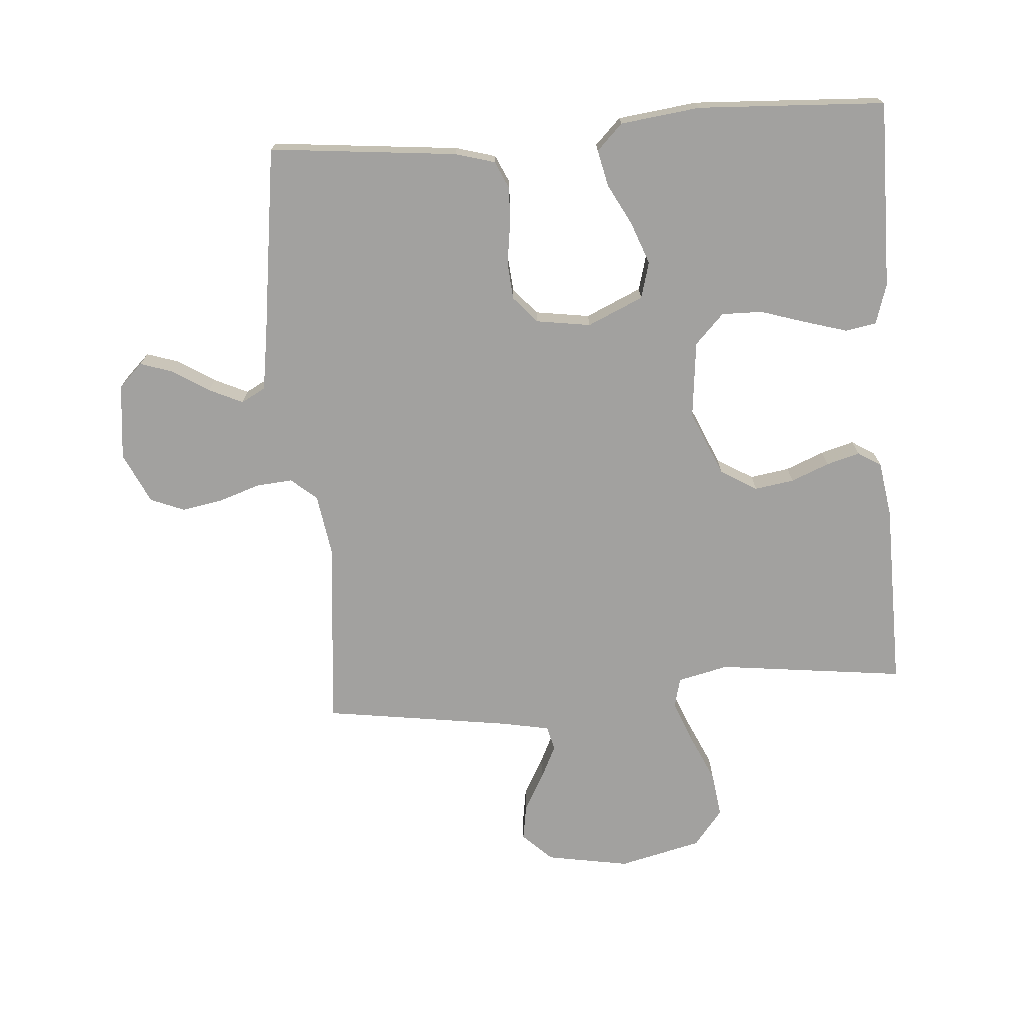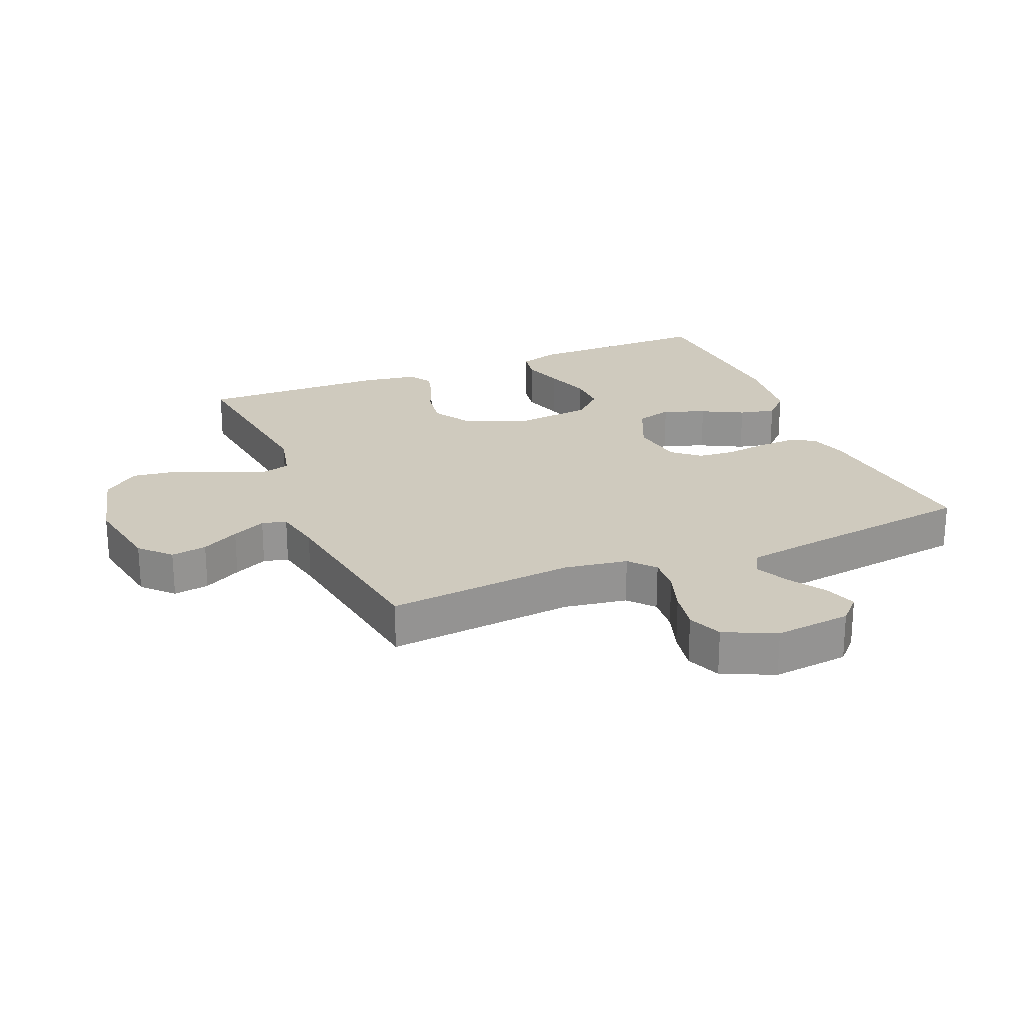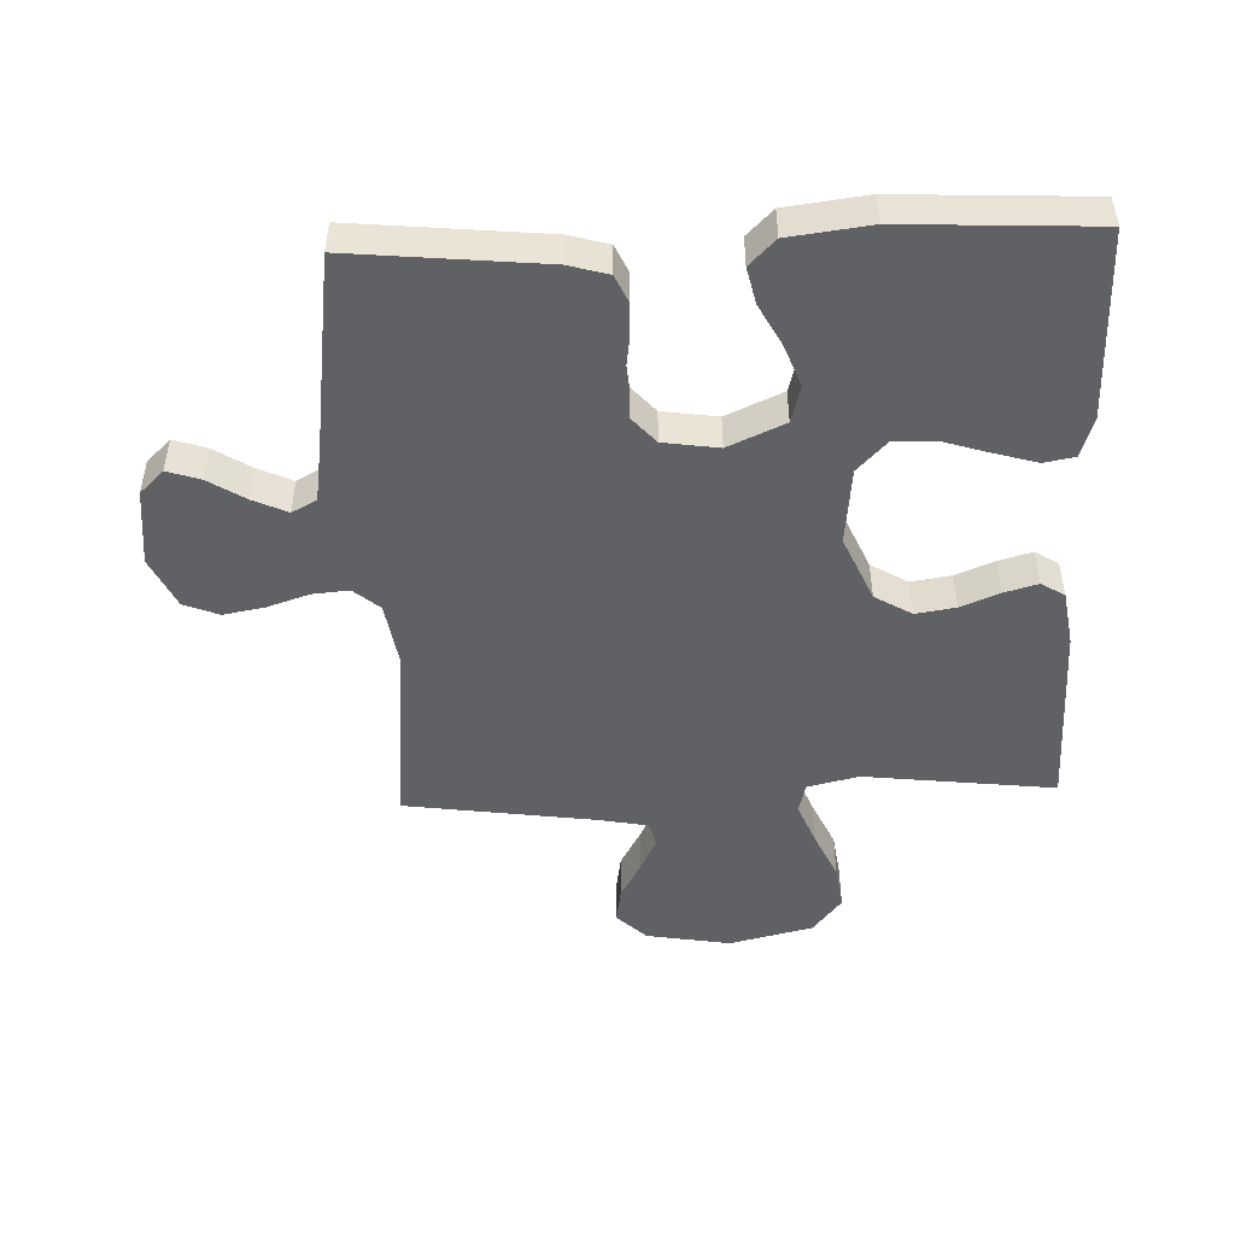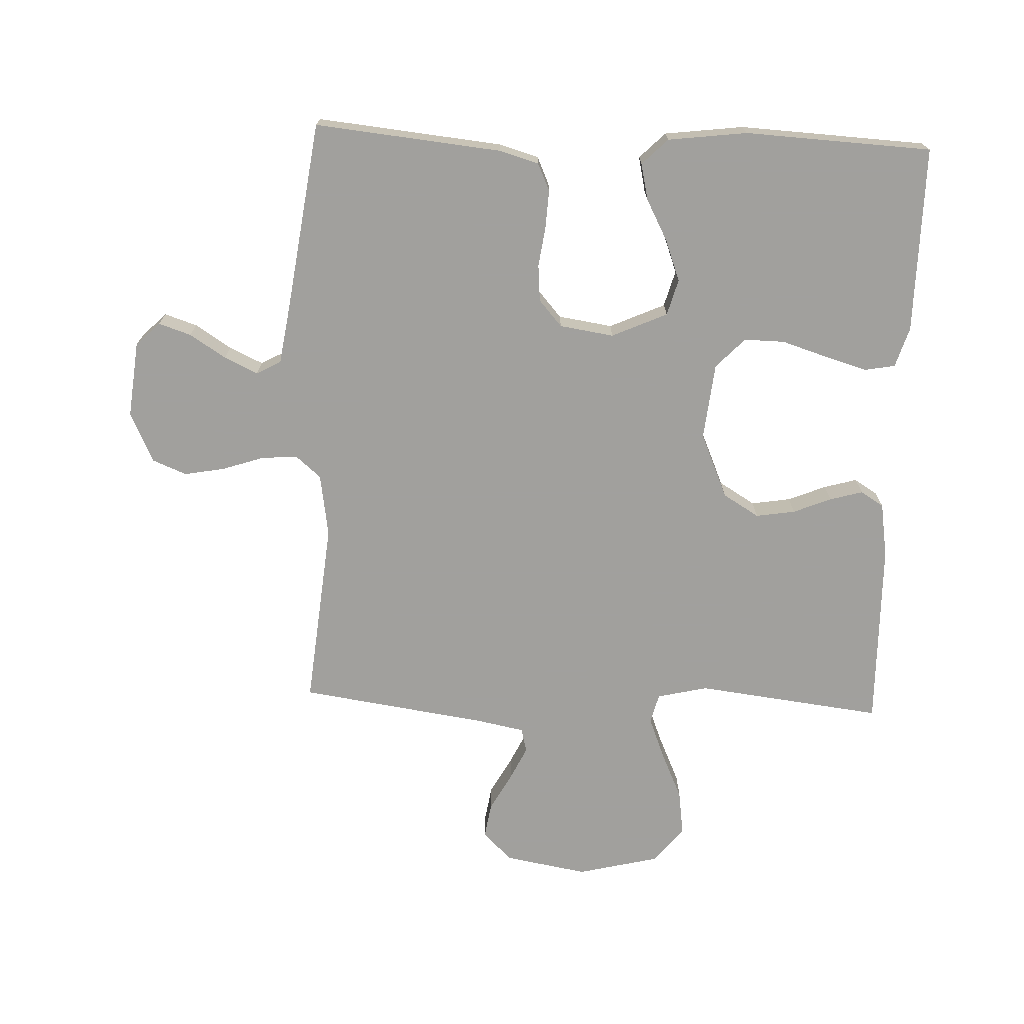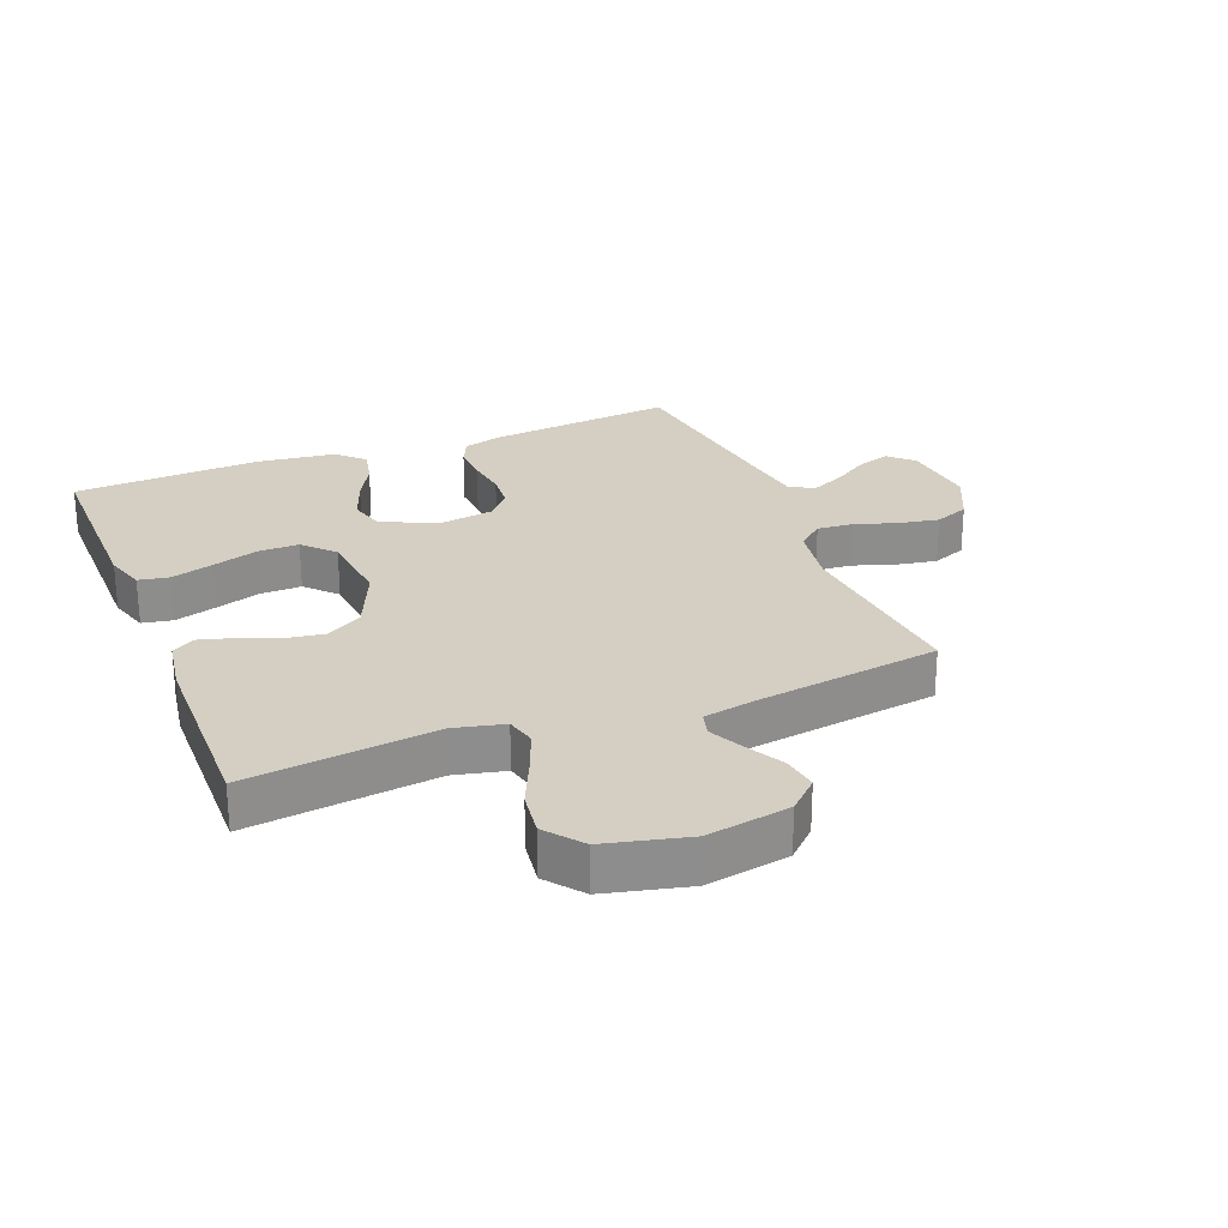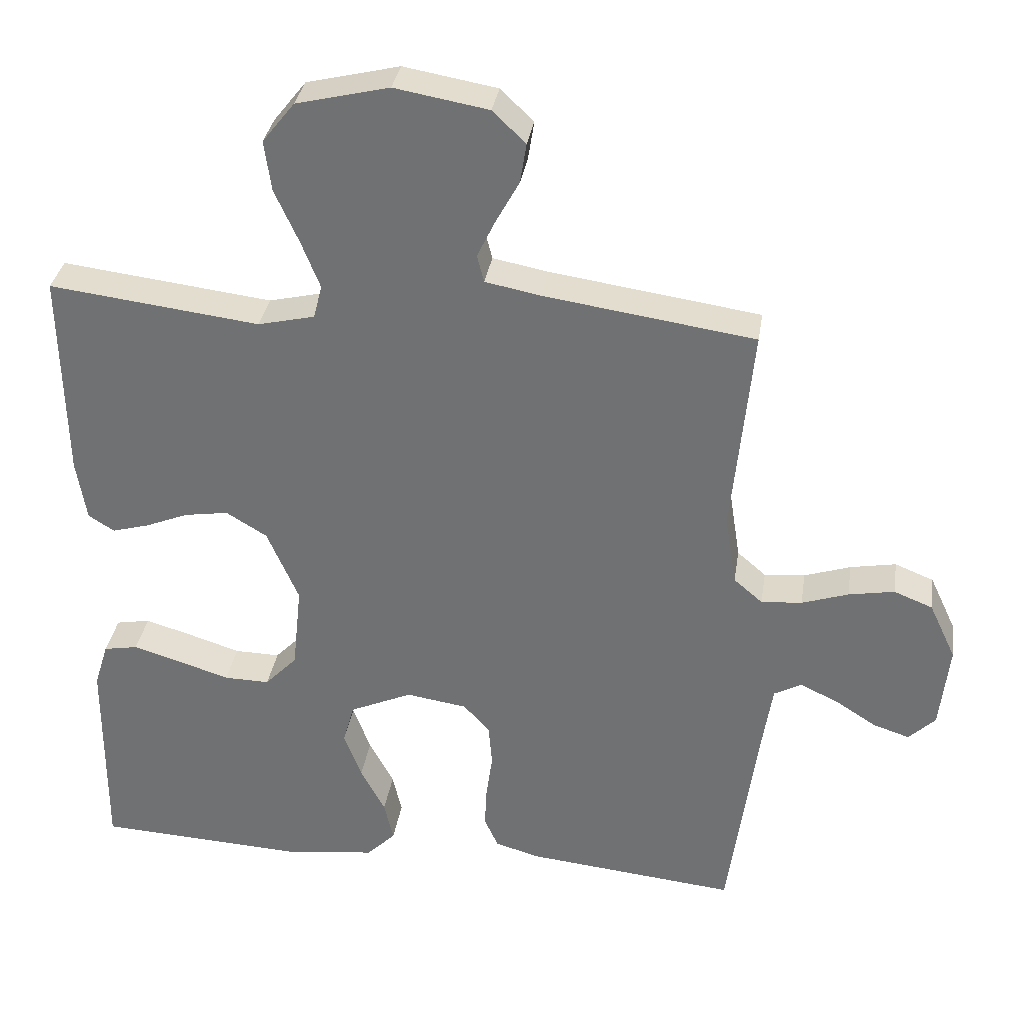
<metadata>
{"format":"obj","ext":"obj","renderer":"f3d","projection":"perspective","resolution":1024,"background":"white","views":[{"elev":-72.2,"azim":-175.7,"up":"+Y"},{"elev":23.2,"azim":67.3,"up":"+Y"},{"elev":-48.5,"azim":-177.8,"up":"+Y"},{"elev":-71.7,"azim":177.7,"up":"+Y"},{"elev":25.8,"azim":-21.7,"up":"+Y"},{"elev":33.6,"azim":8.8,"up":"+Z"}]}
</metadata>
<code>
v -0.5 0.07 -0.5
v -0.498 0.07 -0.2
v -0.478 0.07 -0.136
v -0.429 0.07 -0.127
v -0.361 0.07 -0.147
v -0.288 0.07 -0.17
v -0.223 0.07 -0.171
v -0.177 0.07 -0.123
v -0.164 0.07 0
v -0.209 0.07 0.104
v -0.267 0.07 0.139
v -0.33 0.07 0.129
v -0.391 0.07 0.104
v -0.444 0.07 0.089
v -0.481 0.07 0.112
v -0.495 0.07 0.2
v -0.5 0.07 0.5
v -0.2 0.07 0.464
v -0.119 0.07 0.483
v -0.107 0.07 0.531
v -0.134 0.07 0.599
v -0.168 0.07 0.674
v -0.178 0.07 0.746
v -0.132 0.07 0.804
v 0 0.07 0.836
v 0.133 0.07 0.813
v 0.18 0.07 0.768
v 0.171 0.07 0.711
v 0.138 0.07 0.651
v 0.112 0.07 0.597
v 0.122 0.07 0.558
v 0.2 0.07 0.543
v 0.5 0.07 0.5
v 0.471 0.07 0.2
v 0.487 0.07 0.099
v 0.528 0.07 0.064
v 0.586 0.07 0.069
v 0.652 0.07 0.091
v 0.717 0.07 0.103
v 0.772 0.07 0.081
v 0.81 0.07 0
v 0.797 0.07 -0.122
v 0.759 0.07 -0.159
v 0.707 0.07 -0.142
v 0.649 0.07 -0.105
v 0.595 0.07 -0.08
v 0.556 0.07 -0.101
v 0.541 0.07 -0.2
v 0.5 0.07 -0.5
v 0.2 0.07 -0.47
v 0.137 0.07 -0.452
v 0.117 0.07 -0.408
v 0.12 0.07 -0.348
v 0.129 0.07 -0.283
v 0.124 0.07 -0.224
v 0.087 0.07 -0.182
v 0 0.07 -0.169
v -0.089 0.07 -0.209
v -0.105 0.07 -0.267
v -0.08 0.07 -0.334
v -0.045 0.07 -0.4
v -0.032 0.07 -0.458
v -0.073 0.07 -0.499
v -0.2 0.07 -0.515
v -0.5 0 -0.5
v -0.498 0 -0.2
v -0.478 0 -0.136
v -0.429 0 -0.127
v -0.361 0 -0.147
v -0.288 0 -0.17
v -0.223 0 -0.171
v -0.177 0 -0.123
v -0.164 0 0
v -0.209 0 0.104
v -0.267 0 0.139
v -0.33 0 0.129
v -0.391 0 0.104
v -0.444 0 0.089
v -0.481 0 0.112
v -0.495 0 0.2
v -0.5 0 0.5
v -0.2 0 0.464
v -0.119 0 0.483
v -0.107 0 0.531
v -0.134 0 0.599
v -0.168 0 0.674
v -0.178 0 0.746
v -0.132 0 0.804
v 0 0 0.836
v 0.133 0 0.813
v 0.18 0 0.768
v 0.171 0 0.711
v 0.138 0 0.651
v 0.112 0 0.597
v 0.122 0 0.558
v 0.2 0 0.543
v 0.5 0 0.5
v 0.471 0 0.2
v 0.487 0 0.099
v 0.528 0 0.064
v 0.586 0 0.069
v 0.652 0 0.091
v 0.717 0 0.103
v 0.772 0 0.081
v 0.81 0 0
v 0.797 0 -0.122
v 0.759 0 -0.159
v 0.707 0 -0.142
v 0.649 0 -0.105
v 0.595 0 -0.08
v 0.556 0 -0.101
v 0.541 0 -0.2
v 0.5 0 -0.5
v 0.2 0 -0.47
v 0.137 0 -0.452
v 0.117 0 -0.408
v 0.12 0 -0.348
v 0.129 0 -0.283
v 0.124 0 -0.224
v 0.087 0 -0.182
v 0 0 -0.169
v -0.089 0 -0.209
v -0.105 0 -0.267
v -0.08 0 -0.334
v -0.045 0 -0.4
v -0.032 0 -0.458
v -0.073 0 -0.499
v -0.2 0 -0.515
f 4 5 6
f 3 4 6
f 2 3 6
f 1 2 6
f 64 1 6
f 63 64 6
f 62 63 6
f 61 62 6
f 60 61 6
f 59 60 6 7
f 58 59 7 8
f 57 58 8 9
f 56 57 9 10
f 52 53 54
f 51 52 54
f 50 51 54
f 49 50 54
f 48 49 54
f 47 48 54 55
f 46 47 55 56
f 43 44 45
f 42 43 45
f 41 42 45
f 40 41 45
f 39 40 45
f 38 39 45
f 37 38 45
f 36 37 45 46
f 46 56 10
f 36 46 10
f 35 36 10
f 32 33 34
f 35 10 11
f 34 35 11
f 32 34 11
f 31 32 11
f 27 28 29
f 26 27 29
f 25 26 29
f 24 25 29
f 23 24 29
f 22 23 29
f 21 22 29
f 20 21 29 30
f 19 20 30 31
f 16 17 18
f 15 16 18
f 14 15 18
f 13 14 18
f 12 13 18
f 12 18 19
f 11 12 19 31
f 70 69 68
f 70 68 67
f 70 67 66
f 70 66 65
f 70 65 128
f 70 128 127
f 70 127 126
f 70 126 125
f 70 125 124
f 71 70 124 123
f 72 71 123 122
f 73 72 122 121
f 74 73 121 120
f 118 117 116
f 118 116 115
f 118 115 114
f 118 114 113
f 118 113 112
f 119 118 112 111
f 120 119 111 110
f 109 108 107
f 109 107 106
f 109 106 105
f 109 105 104
f 109 104 103
f 109 103 102
f 109 102 101
f 110 109 101 100
f 74 120 110
f 74 110 100
f 74 100 99
f 98 97 96
f 75 74 99
f 75 99 98
f 75 98 96
f 75 96 95
f 93 92 91
f 93 91 90
f 93 90 89
f 93 89 88
f 93 88 87
f 93 87 86
f 93 86 85
f 94 93 85 84
f 95 94 84 83
f 82 81 80
f 82 80 79
f 82 79 78
f 82 78 77
f 82 77 76
f 83 82 76
f 95 83 76 75
f 1 65 66 2
f 2 66 67 3
f 3 67 68 4
f 4 68 69 5
f 5 69 70 6
f 6 70 71 7
f 7 71 72 8
f 8 72 73 9
f 9 73 74 10
f 10 74 75 11
f 11 75 76 12
f 12 76 77 13
f 13 77 78 14
f 14 78 79 15
f 15 79 80 16
f 16 80 81 17
f 17 81 82 18
f 18 82 83 19
f 19 83 84 20
f 20 84 85 21
f 21 85 86 22
f 22 86 87 23
f 23 87 88 24
f 24 88 89 25
f 25 89 90 26
f 26 90 91 27
f 27 91 92 28
f 28 92 93 29
f 29 93 94 30
f 30 94 95 31
f 31 95 96 32
f 32 96 97 33
f 33 97 98 34
f 34 98 99 35
f 35 99 100 36
f 36 100 101 37
f 37 101 102 38
f 38 102 103 39
f 39 103 104 40
f 40 104 105 41
f 41 105 106 42
f 42 106 107 43
f 43 107 108 44
f 44 108 109 45
f 45 109 110 46
f 46 110 111 47
f 47 111 112 48
f 48 112 113 49
f 49 113 114 50
f 50 114 115 51
f 51 115 116 52
f 52 116 117 53
f 53 117 118 54
f 54 118 119 55
f 55 119 120 56
f 56 120 121 57
f 57 121 122 58
f 58 122 123 59
f 59 123 124 60
f 60 124 125 61
f 61 125 126 62
f 62 126 127 63
f 63 127 128 64
f 64 128 65 1

</code>
